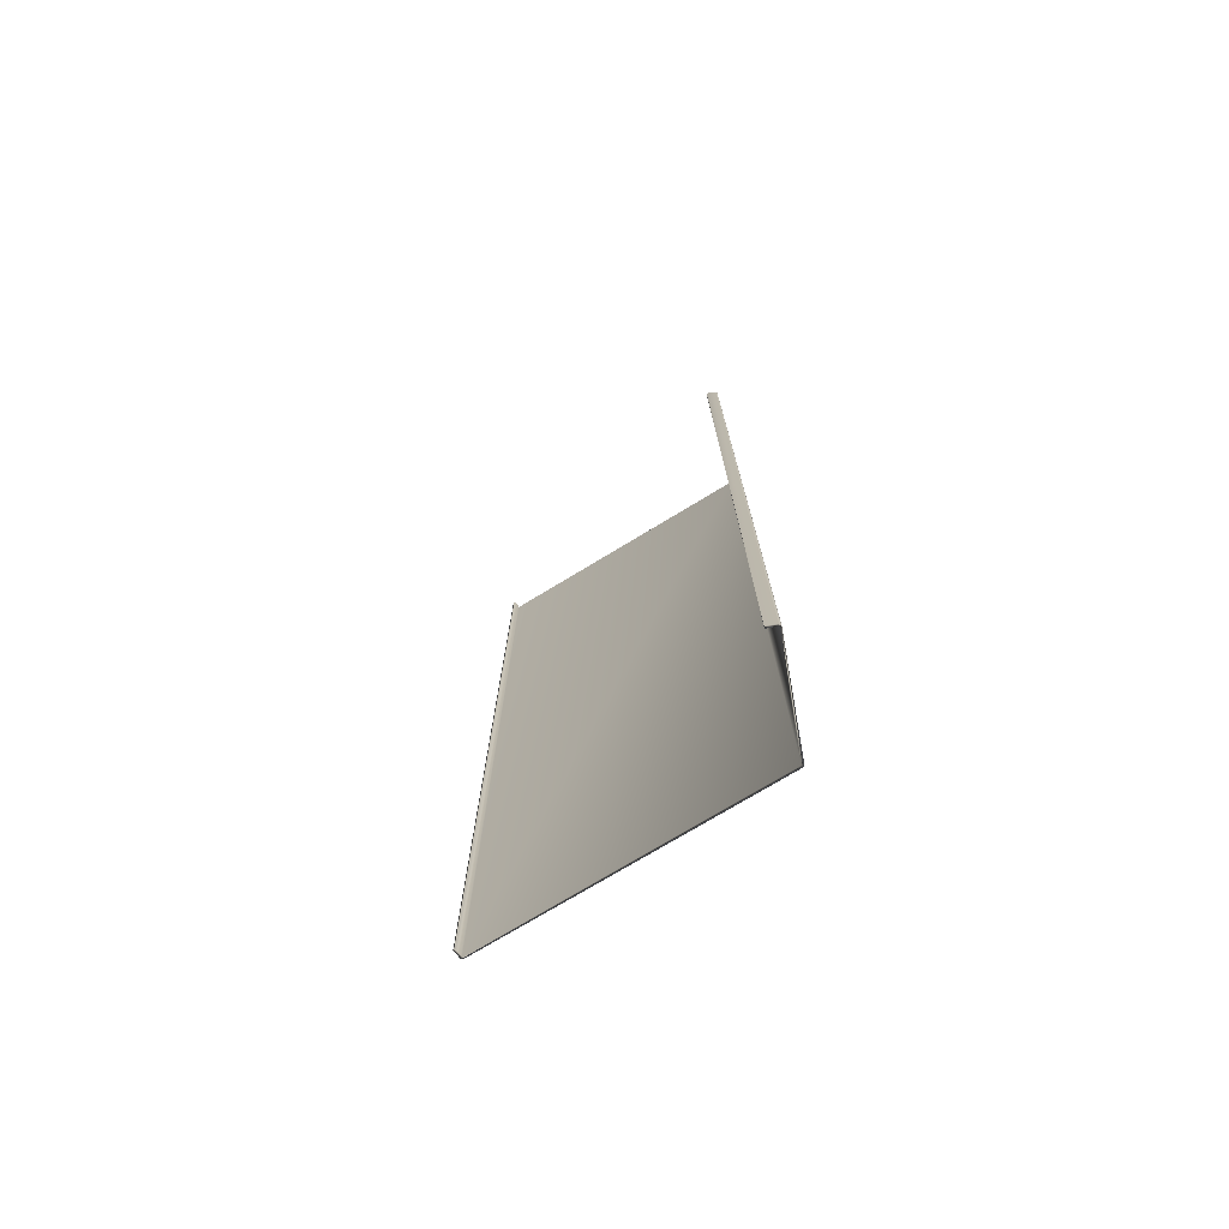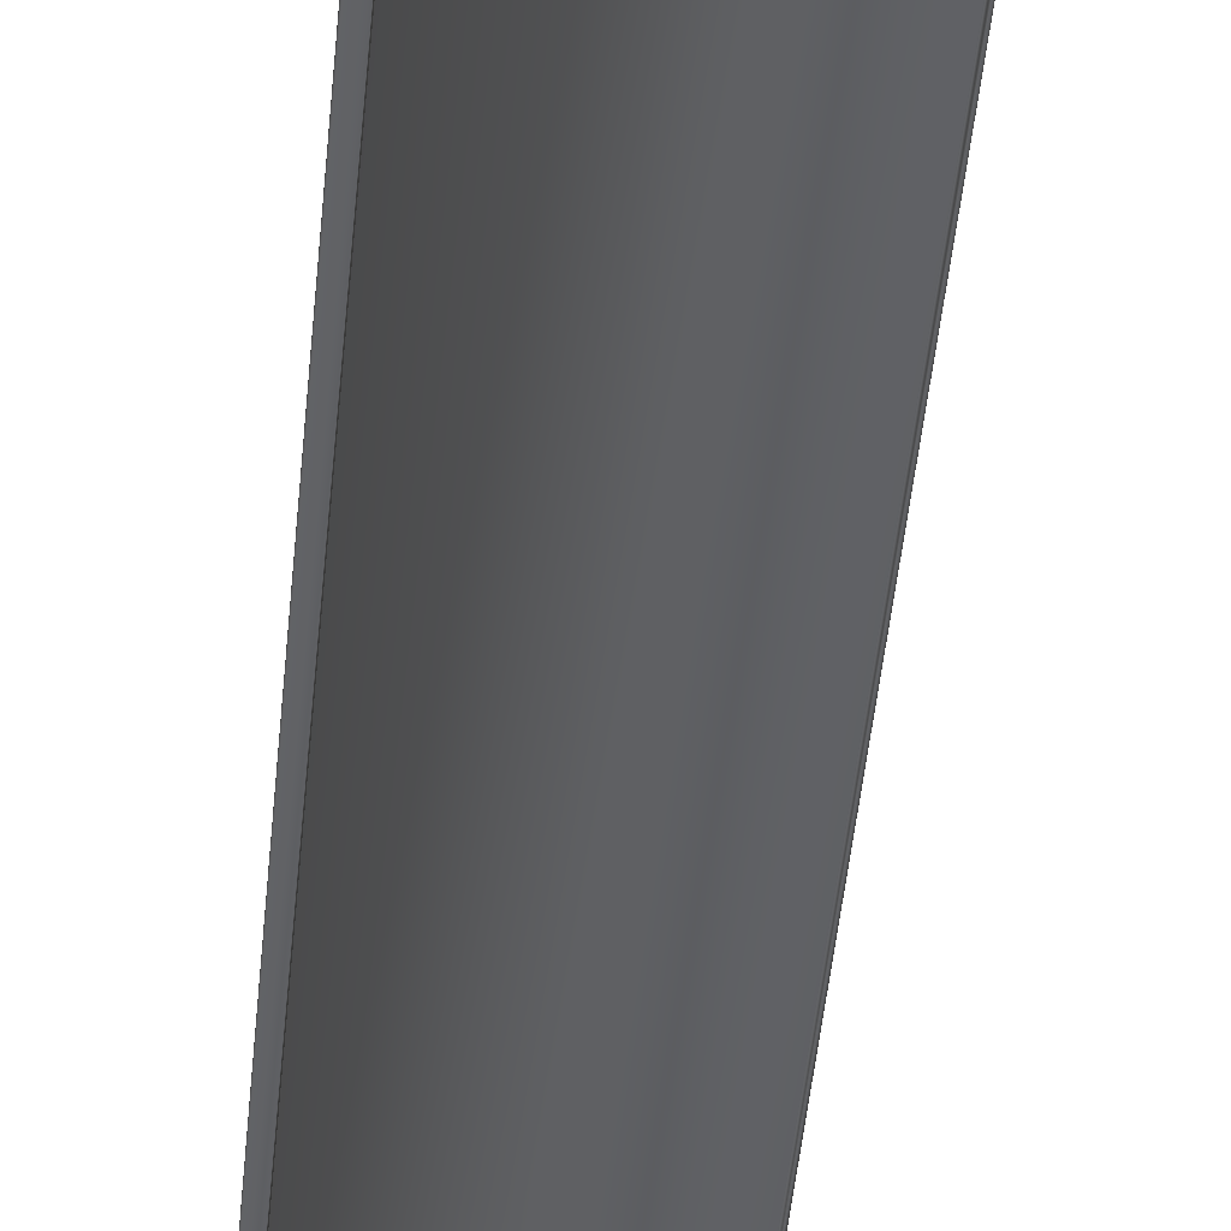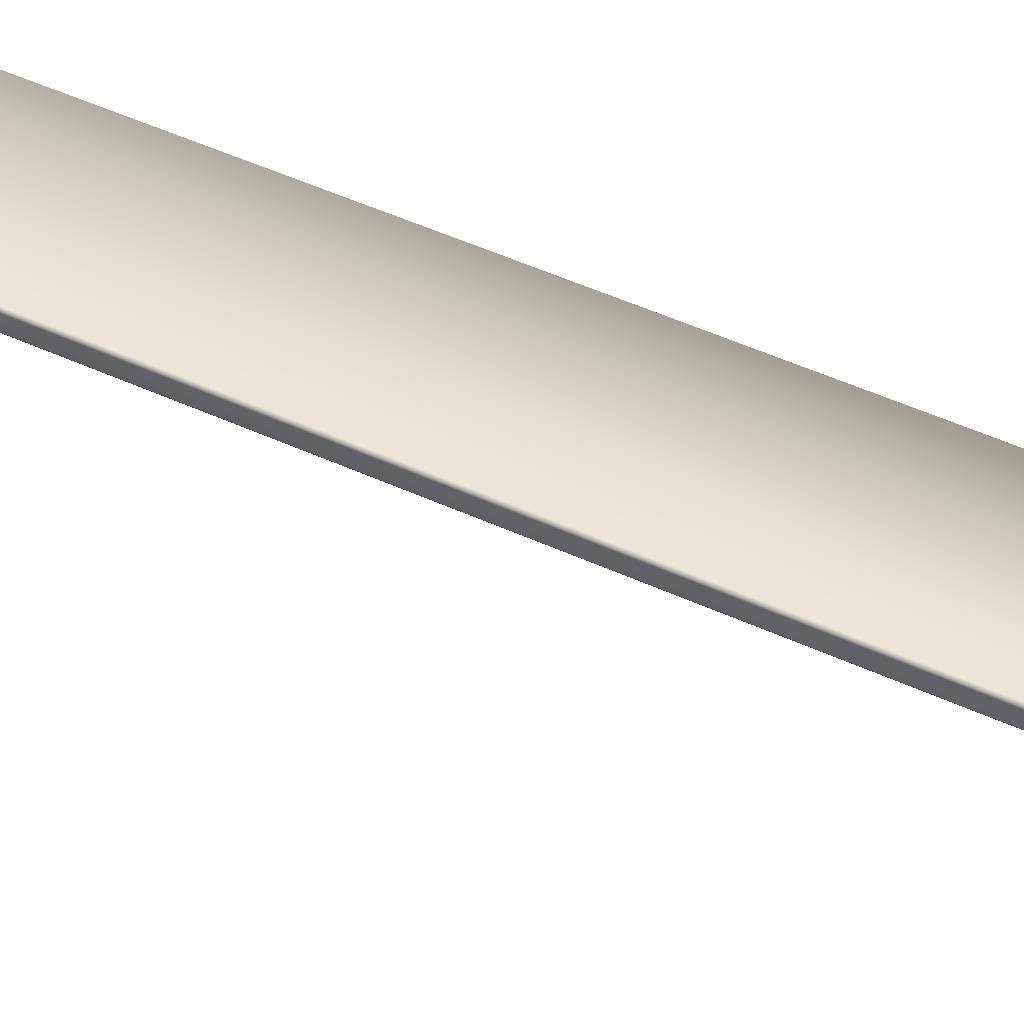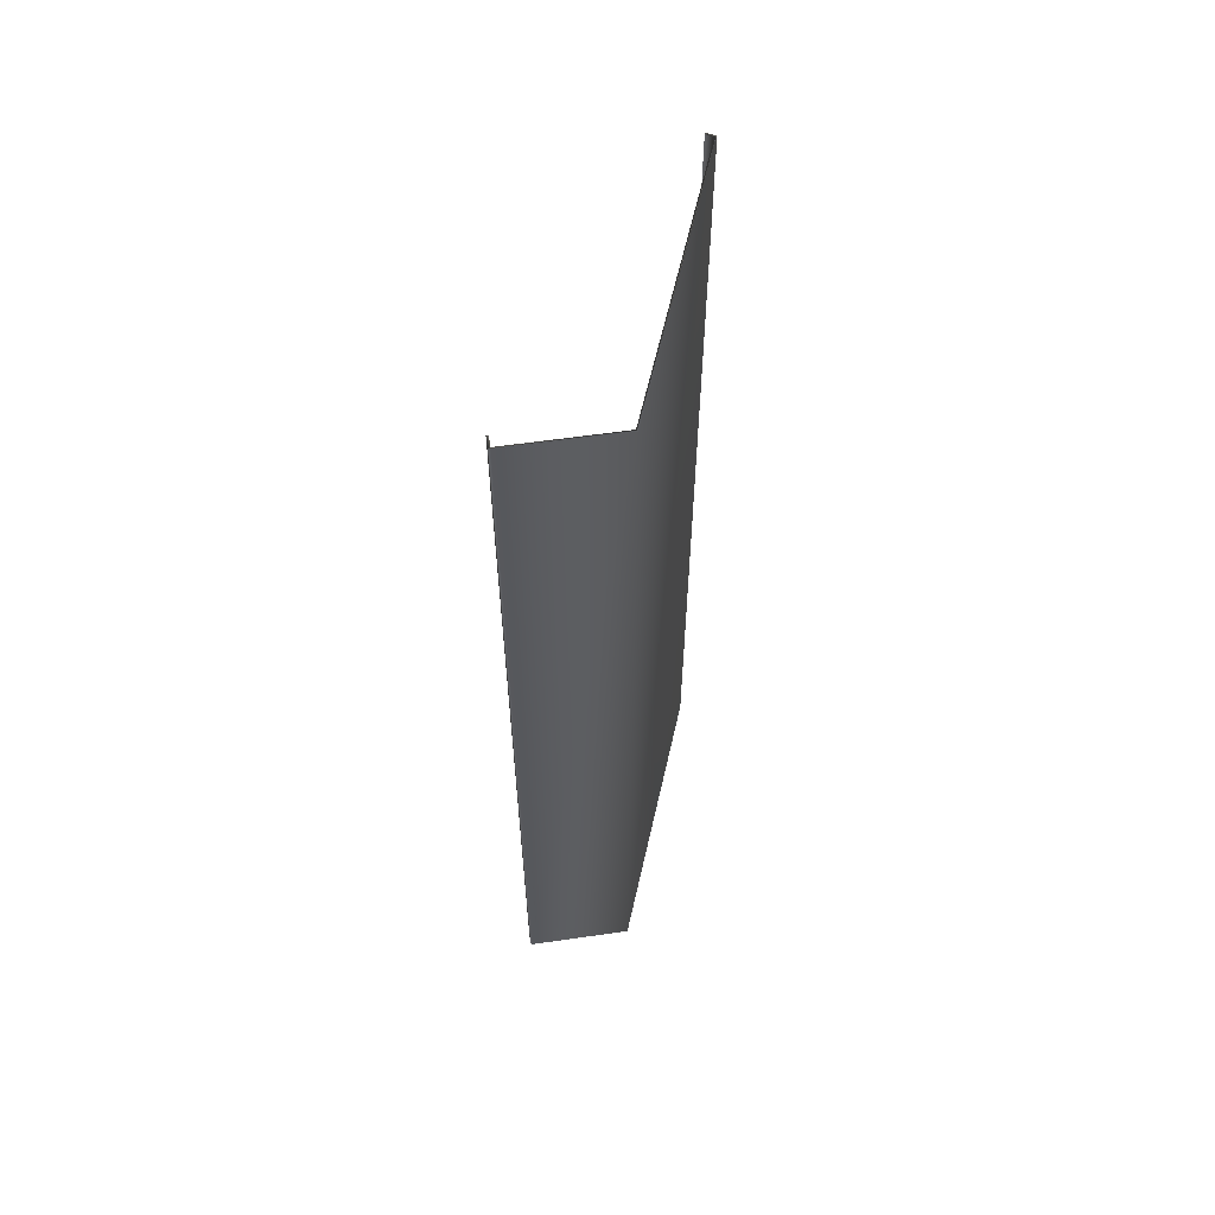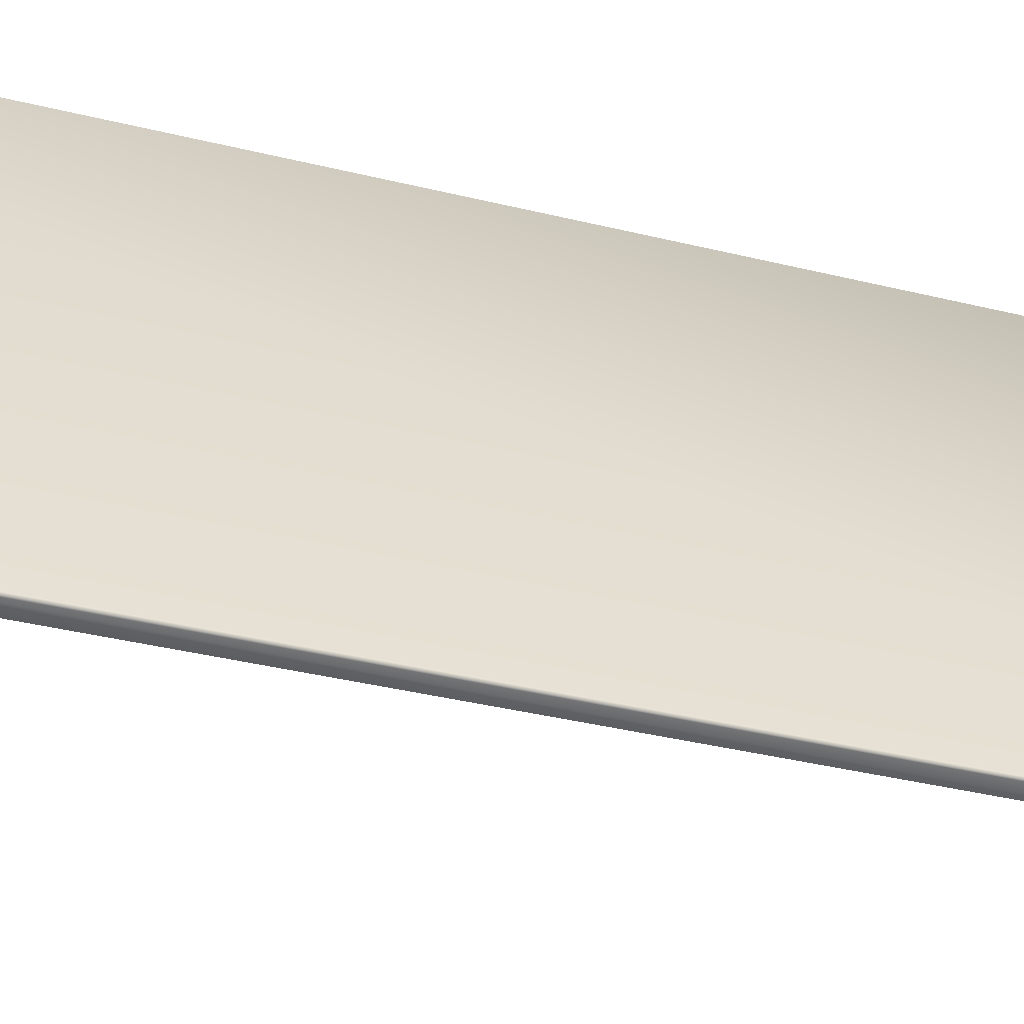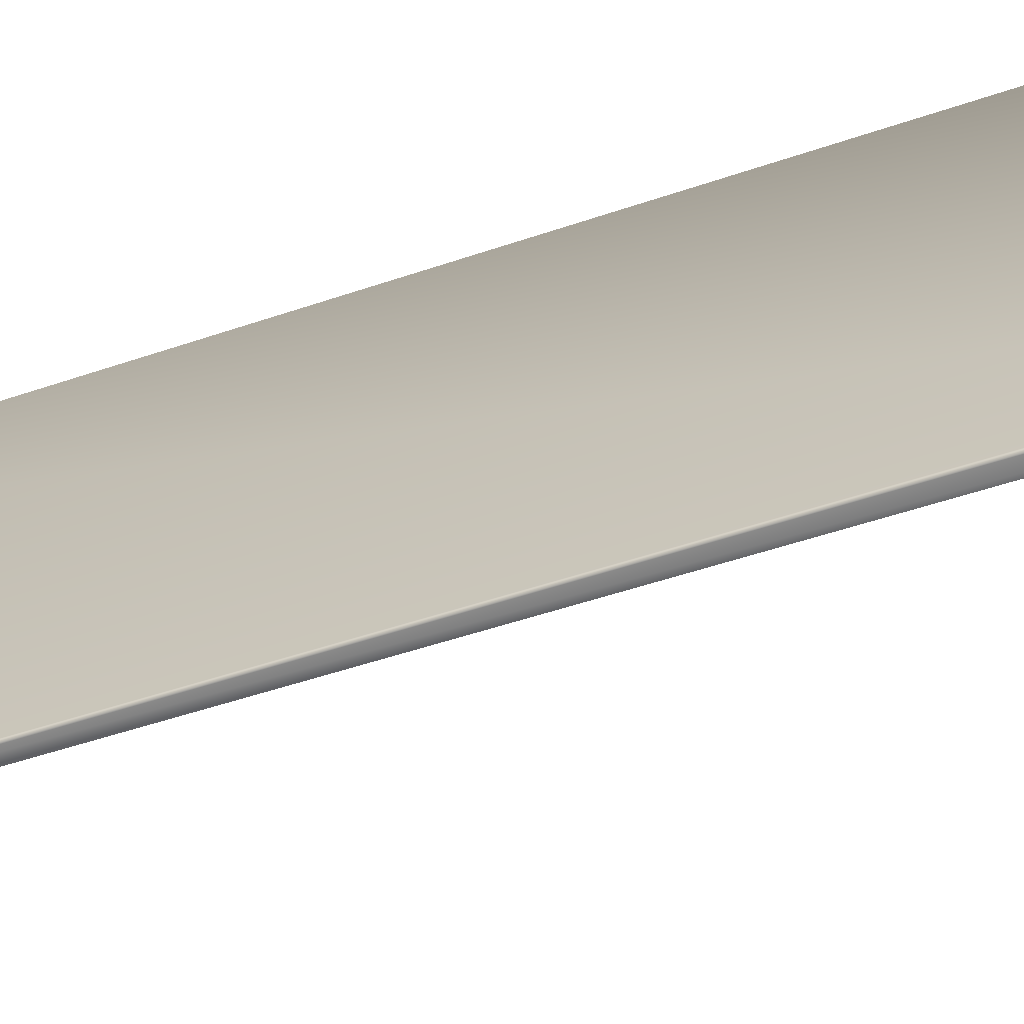
<metadata>
{"format":"obj","ext":"obj","renderer":"f3d","projection":"perspective","resolution":1024,"background":"white","views":[{"elev":-74.3,"azim":-79.9,"up":"+Y"},{"elev":-48.3,"azim":174.5,"up":"+Z"},{"elev":48.6,"azim":-62.7,"up":"+Z"},{"elev":59.6,"azim":-8.4,"up":"+Y"},{"elev":-28.6,"azim":68.1,"up":"+Z"},{"elev":-39.0,"azim":114.7,"up":"+Z"}]}
</metadata>
<code>
v -4.726 38.72 142.1
v -4.726 32.78 142.1
v -4.732 38.72 142.1
v -4.732 32.78 142.1
v -4.688 38.72 142.1
v -4.688 32.78 142.1
v -5.328 38.72 143.8
v -5.328 32.78 143.8
v -5.976 38.72 143.8
v -5.976 32.78 143.8
v -5.976 38.72 143.7
v -5.976 32.78 143.7
v -5.989 38.72 143.7
v -5.989 32.78 143.7
v -5.989 38.72 143.8
v -5.989 32.78 143.8
v -5.976 32.78 143.8
v -5.976 38.72 143.8
v -5.979 32.78 143.8
v -5.979 38.72 143.8
v -5.982 32.78 143.8
v -5.982 38.72 143.8
v -5.985 32.78 143.8
v -5.985 38.72 143.8
v -5.987 32.78 143.8
v -5.987 38.72 143.8
v -5.988 32.78 143.8
v -5.988 38.72 143.8
v -5.319 38.72 143.8
v -5.319 32.78 143.8
v -4.679 32.78 142.1
v -4.677 32.78 142.1
v -4.676 32.78 142.1
v -4.675 32.78 142.1
v -4.674 32.78 142.1
v -4.674 32.78 142.1
v -4.675 32.78 142.1
v -4.675 38.72 142.1
v -4.677 38.72 142.1
v -4.679 38.72 142.1
v -4.674 38.72 142.1
v -4.674 38.72 142.1
v -4.675 38.72 142.1
v -4.676 38.72 142.1
f 1 2 3
f 3 2 4
f 3 4 5
f 5 4 6
f 5 6 7
f 7 6 8
f 7 8 9
f 9 8 10
f 9 10 11
f 11 10 12
f 11 12 13
f 13 12 14
f 13 14 15
f 15 14 16
f 17 18 19
f 19 18 20
f 19 20 21
f 21 20 22
f 21 22 23
f 23 22 24
f 23 24 25
f 25 24 26
f 25 26 27
f 27 26 28
f 27 28 16
f 16 28 15
f 18 17 29
f 29 17 30
f 2 31 6
f 6 31 32
f 6 32 33
f 33 34 6
f 6 34 35
f 6 35 36
f 36 37 6
f 6 37 8
f 8 37 30
f 8 30 17
f 8 17 10
f 10 17 19
f 10 19 21
f 21 23 10
f 10 23 25
f 10 25 27
f 27 16 10
f 10 16 14
f 10 14 12
f 6 4 2
f 29 30 38
f 38 30 37
f 39 40 5
f 5 40 1
f 5 1 3
f 7 38 5
f 5 38 41
f 5 41 42
f 9 18 7
f 7 18 29
f 7 29 38
f 11 13 9
f 9 13 15
f 9 15 28
f 28 26 9
f 9 26 24
f 9 24 22
f 22 20 9
f 9 20 18
f 42 43 5
f 5 43 44
f 5 44 39
f 40 31 1
f 1 31 2
f 31 40 32
f 32 40 39
f 32 39 33
f 33 39 44
f 33 44 34
f 34 44 43
f 34 43 35
f 35 43 42
f 35 42 36
f 36 42 41
f 36 41 37
f 37 41 38

</code>
